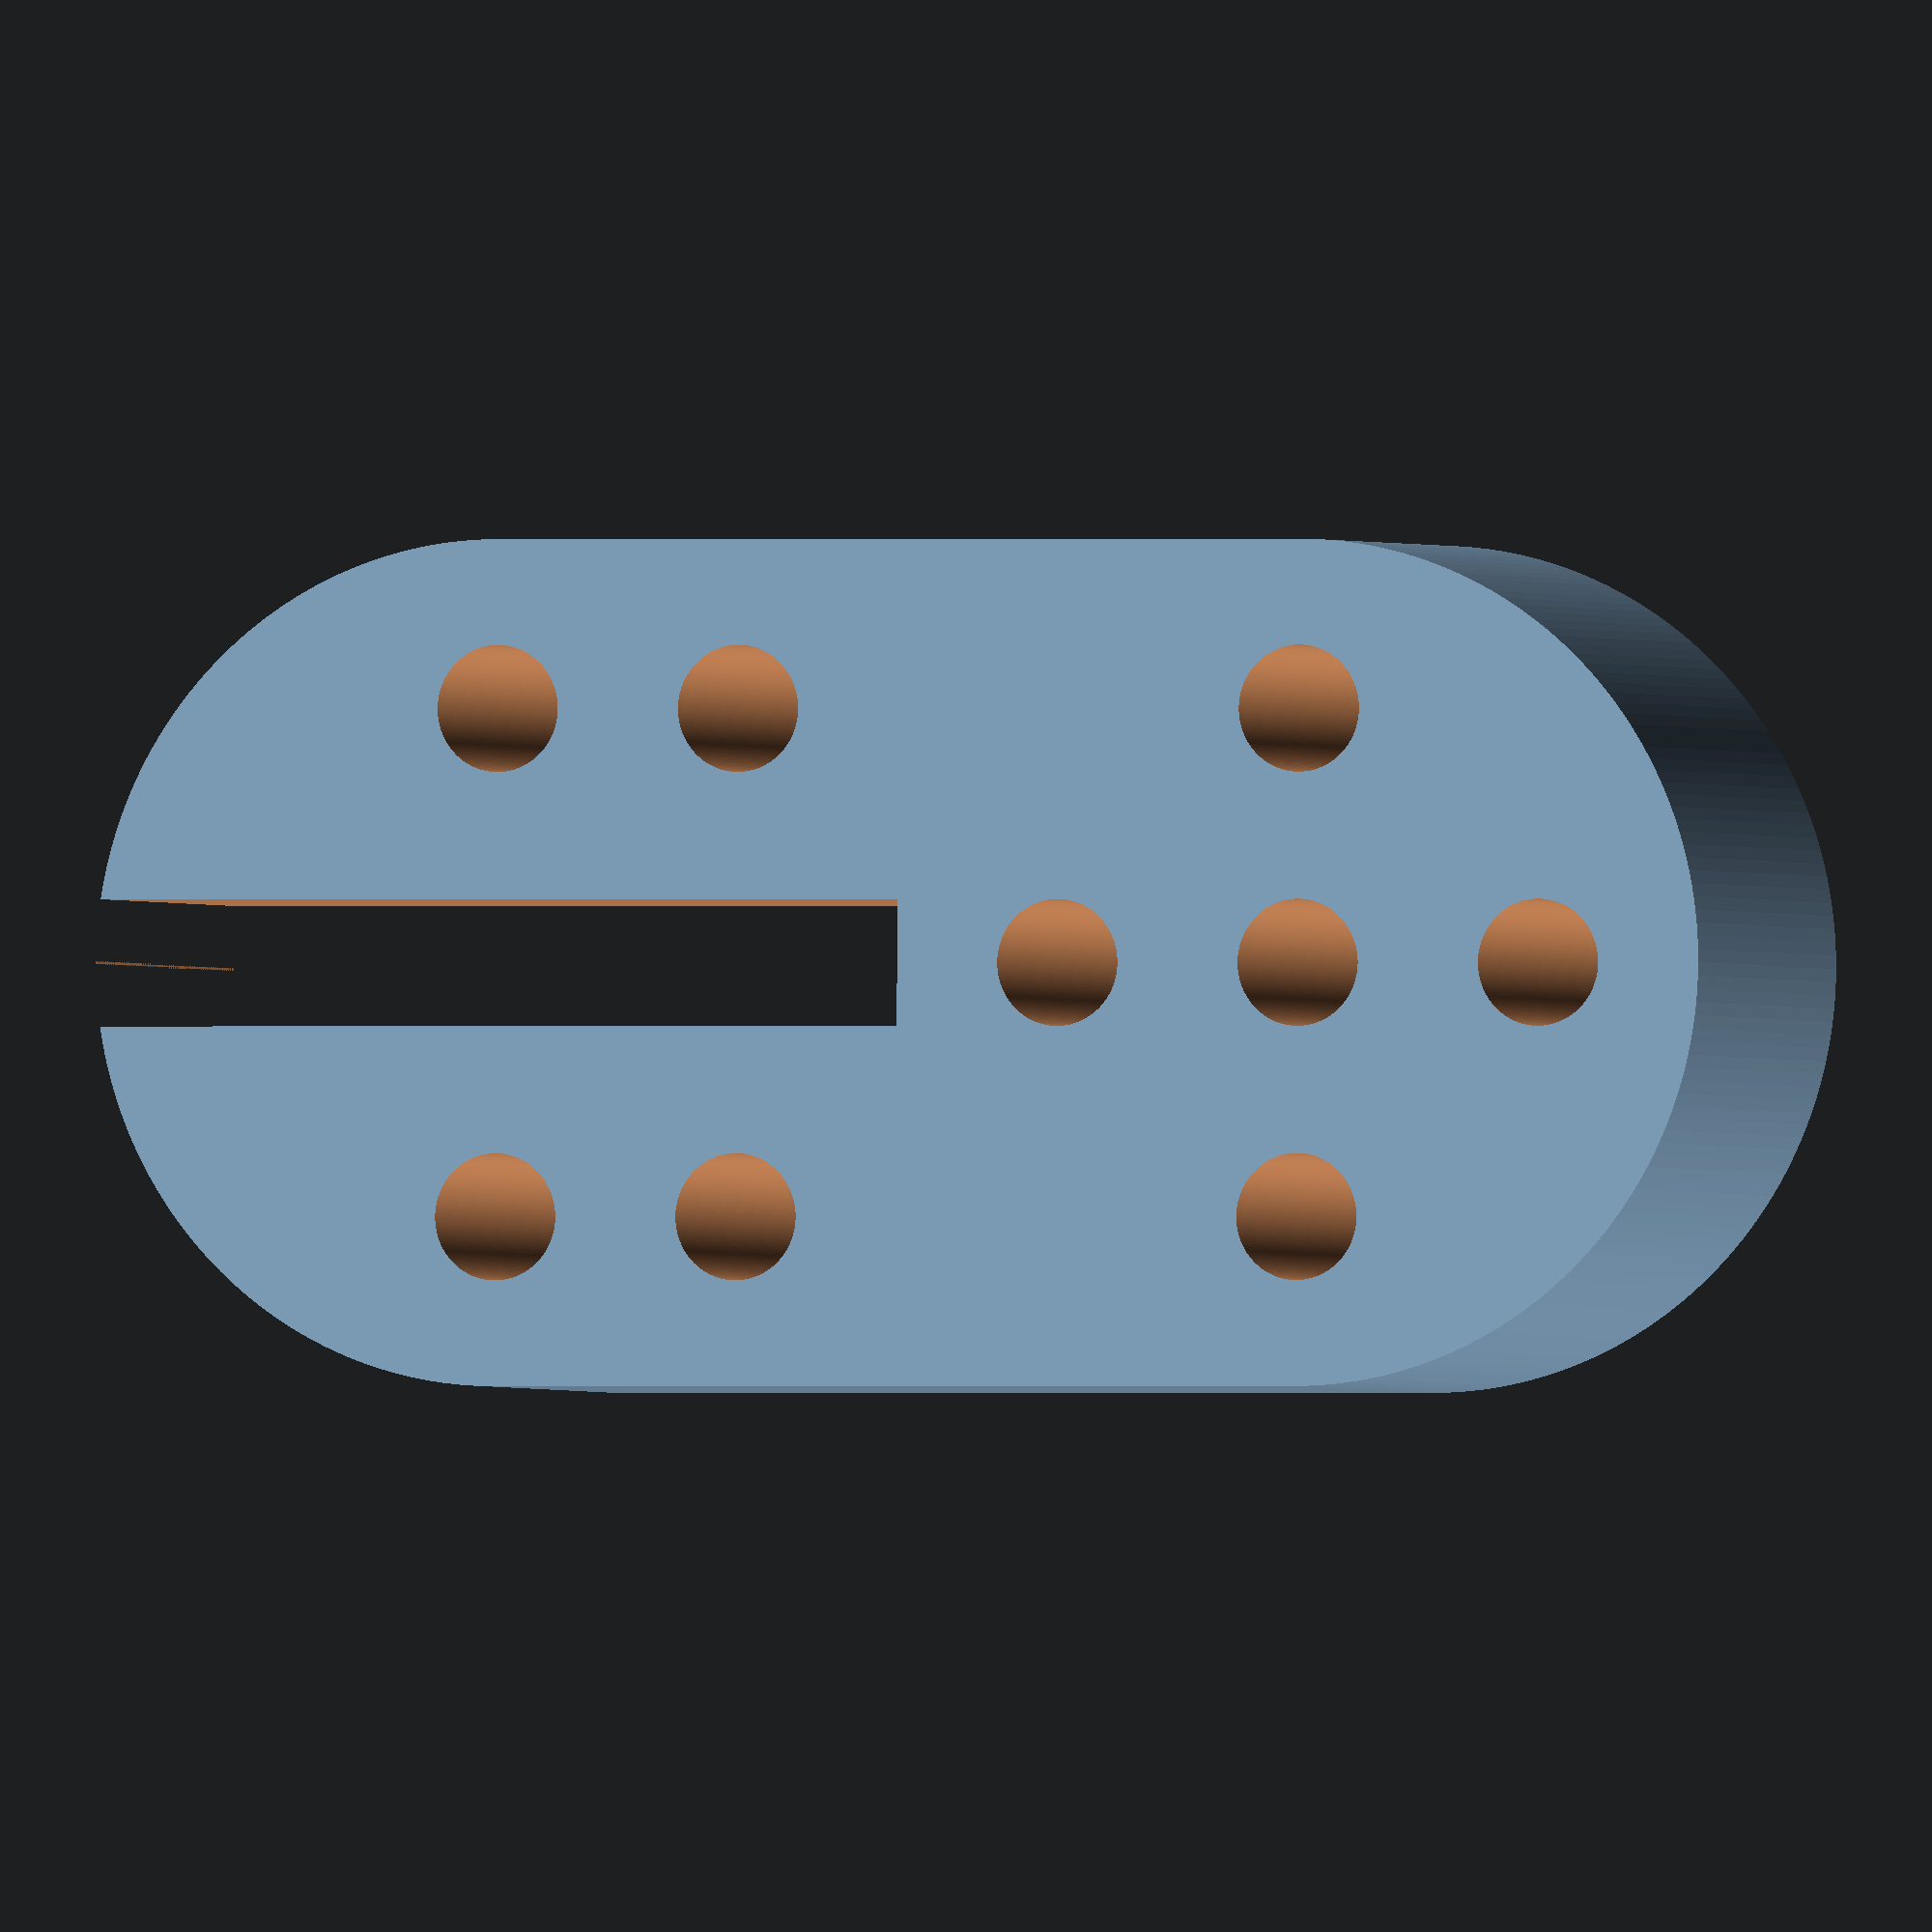
<openscad>
$fn = 200;
length = 2;
hole_distance = 0.6;
difference()
{
    hull()
    {
        circle(1);
        translate( [0, length] )
            circle(1);
    }
    translate( [-0.15, -1] )
        square( [0.3, length] );
    
    translate( [hole_distance, 0] )
        circle(0.15);
    translate( [hole_distance, hole_distance] )
        circle(0.15);
    
    translate( [-hole_distance, 0] )
        circle(0.15);
    translate( [-hole_distance, hole_distance] )
        circle(0.15);
    
    translate( [0, length] )
        circle(0.15);
    translate( [0, length + hole_distance] )
        circle(0.15);
    translate( [0, length - hole_distance] )
        circle(0.15);
    translate( [-hole_distance, length] )
        circle(0.15);
    translate( [hole_distance, length] )
        circle(0.15);
}
</openscad>
<views>
elev=181.0 azim=89.7 roll=341.0 proj=o view=wireframe
</views>
